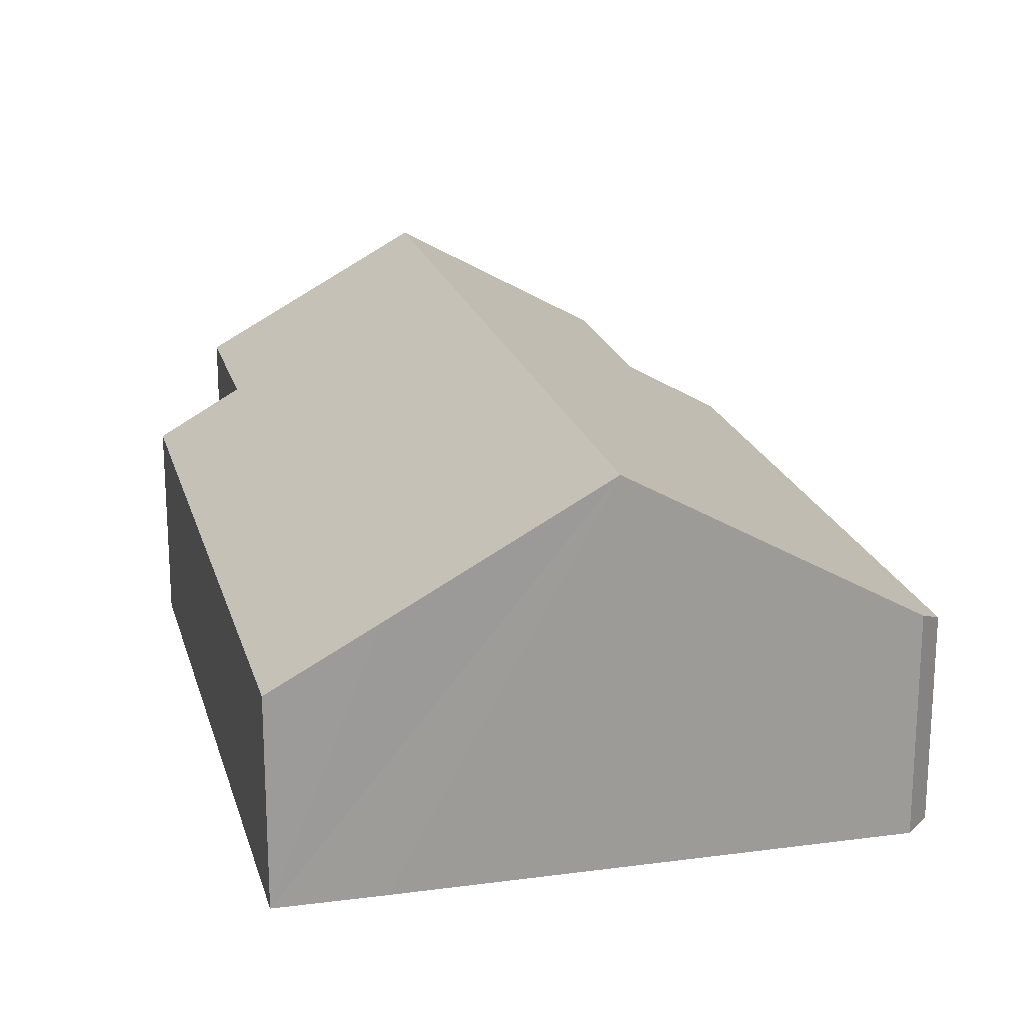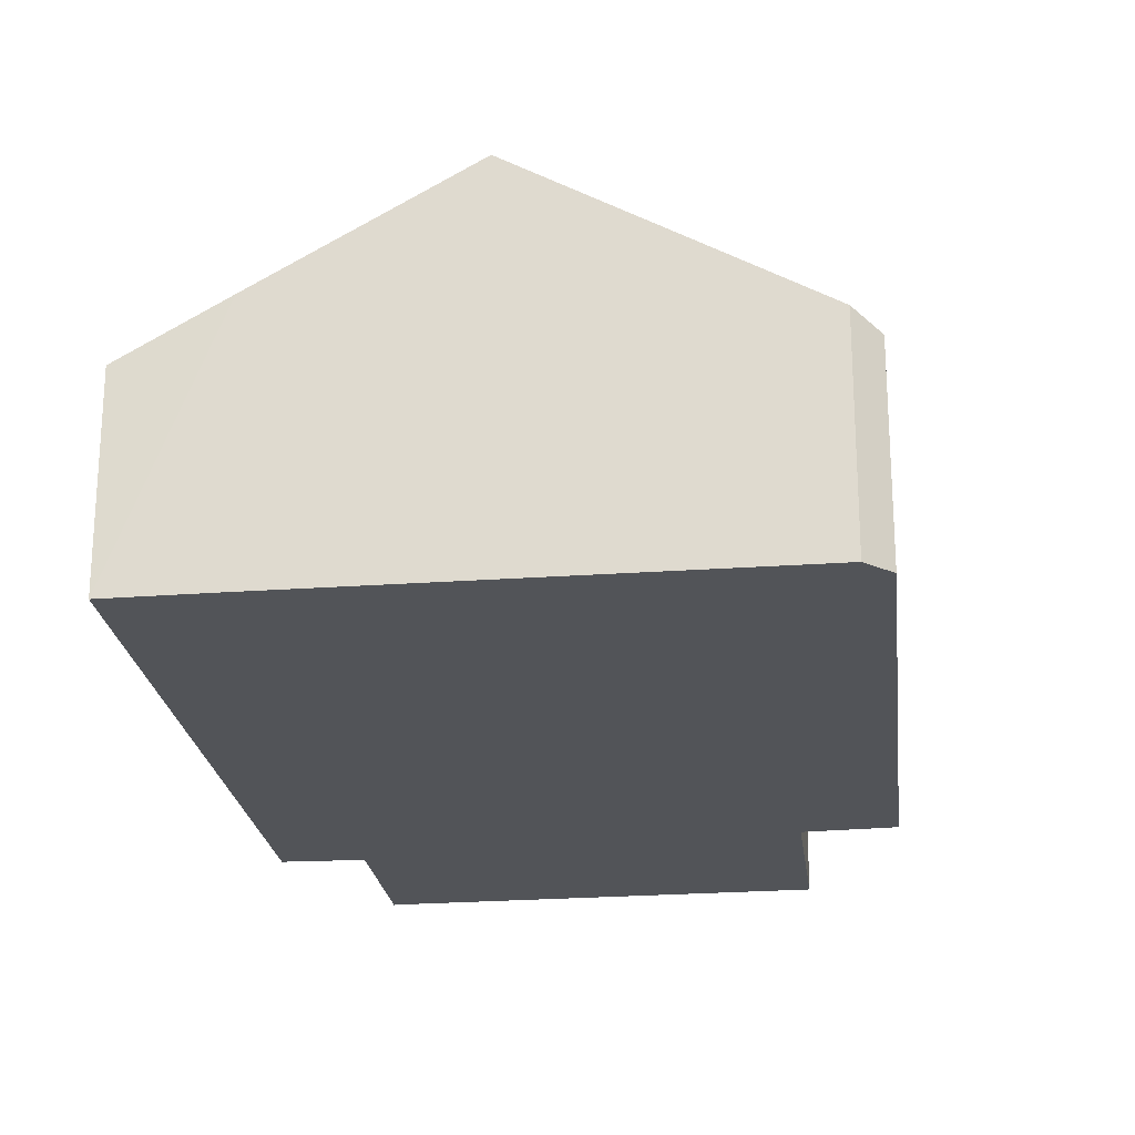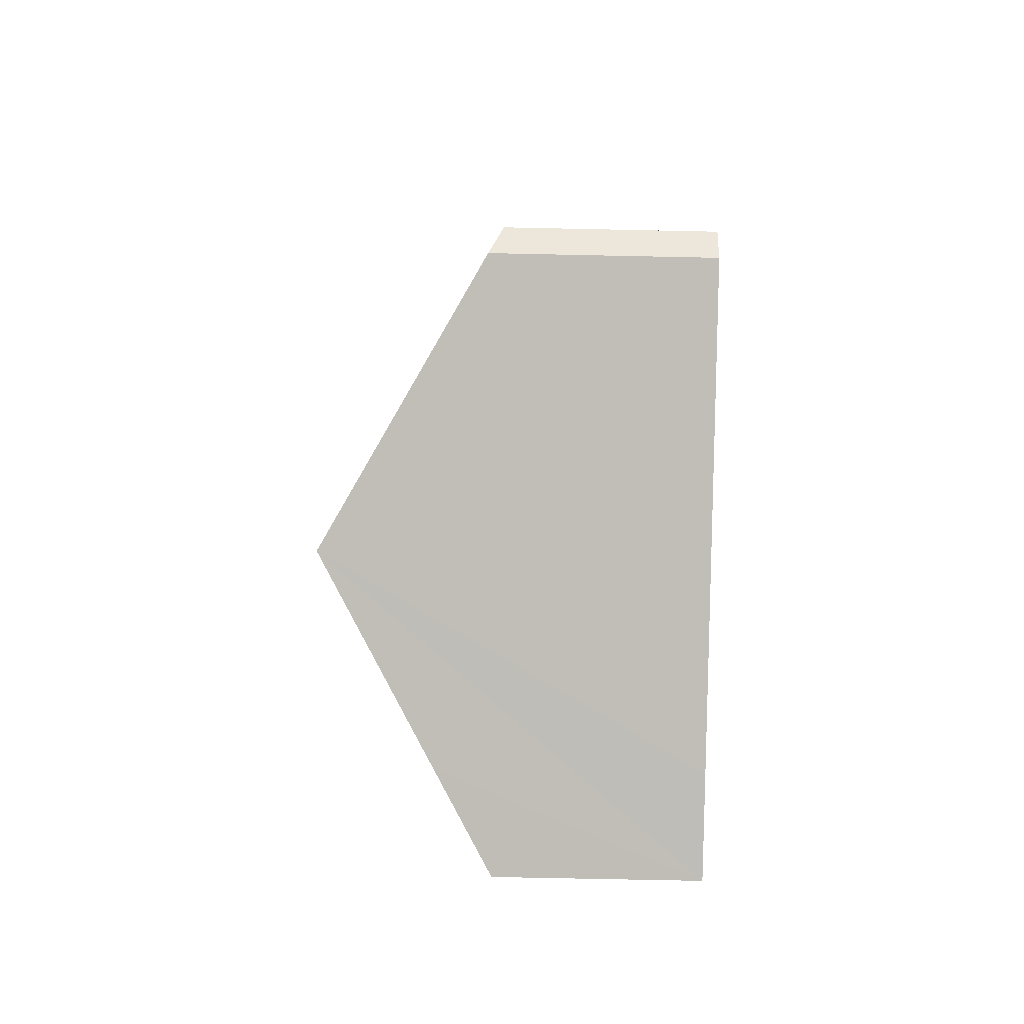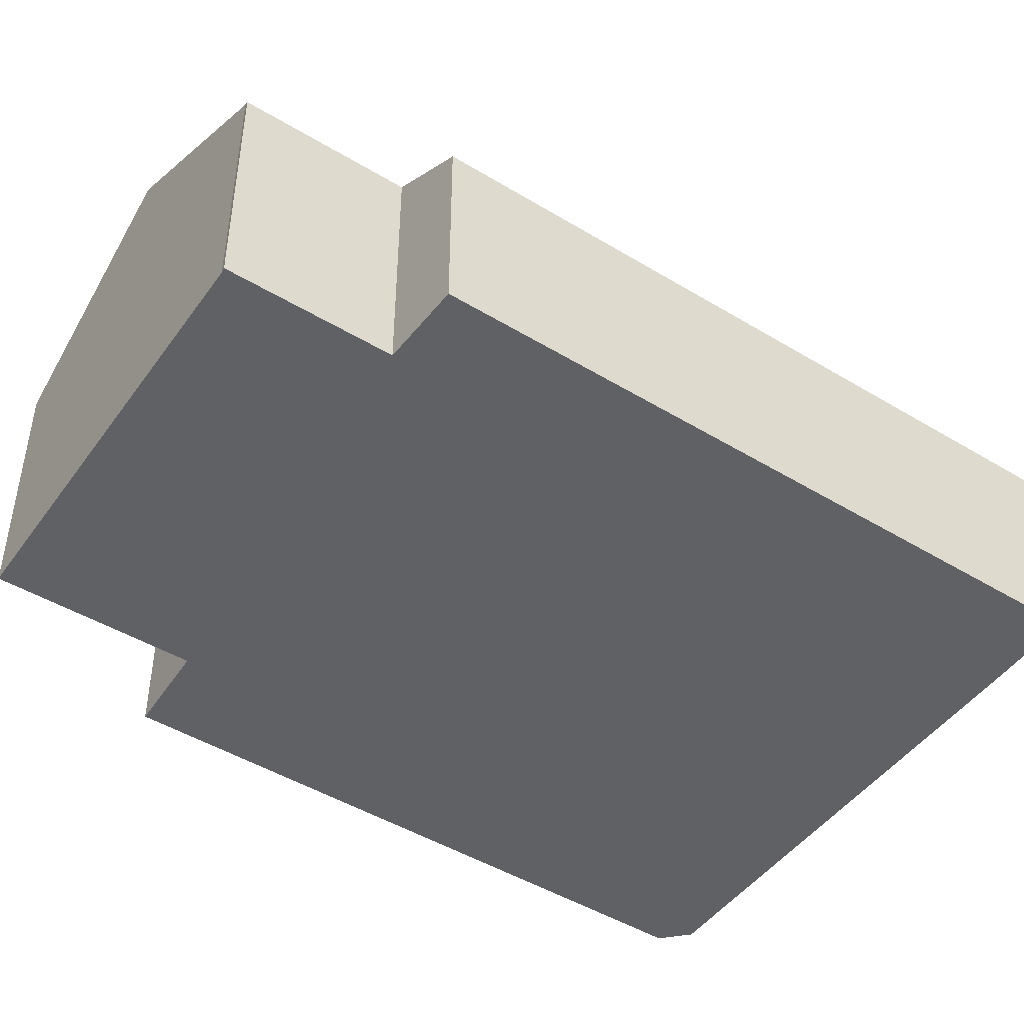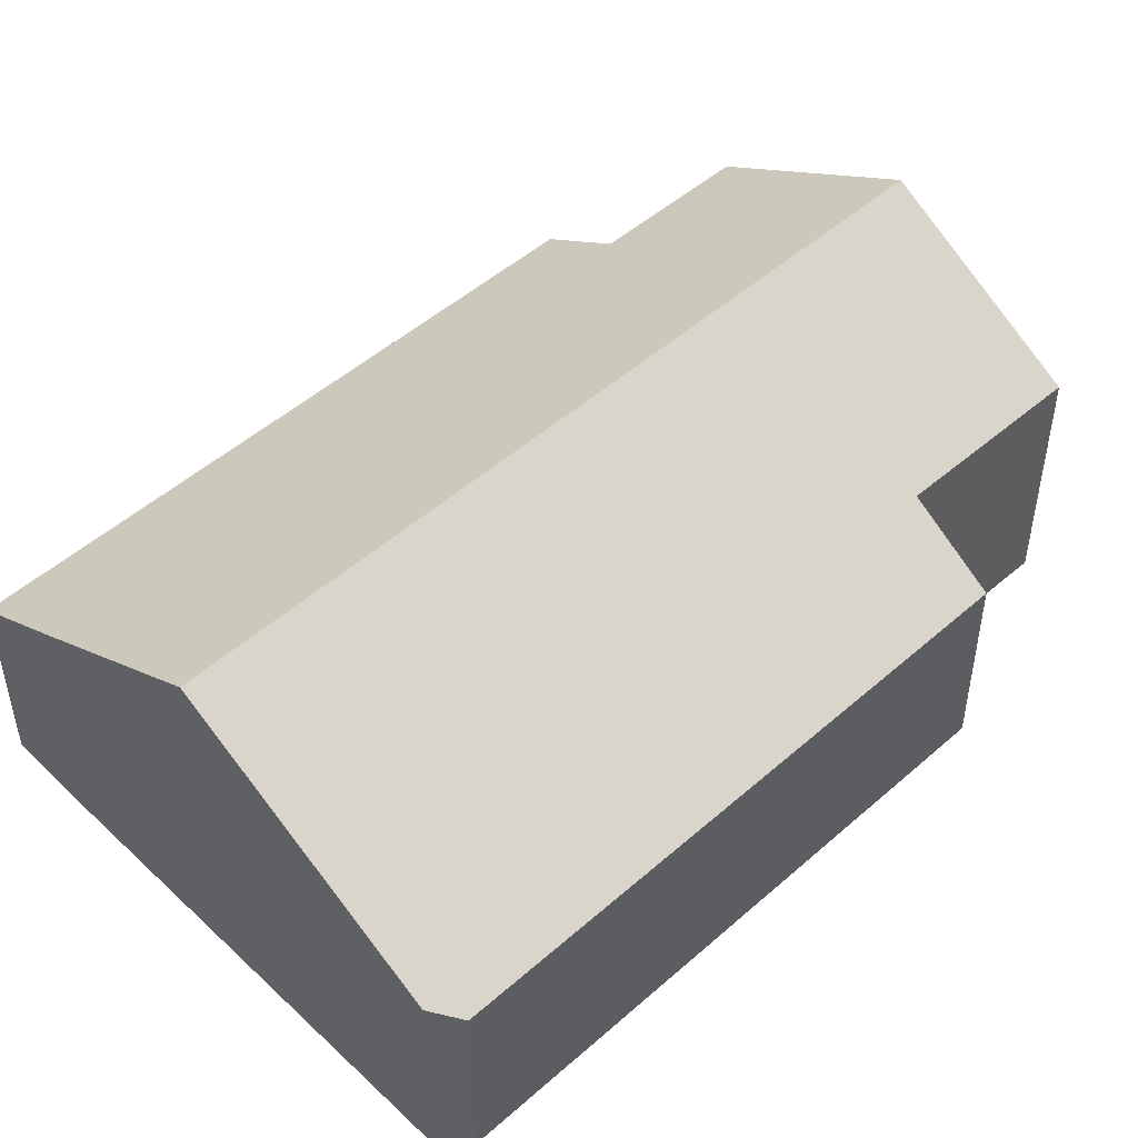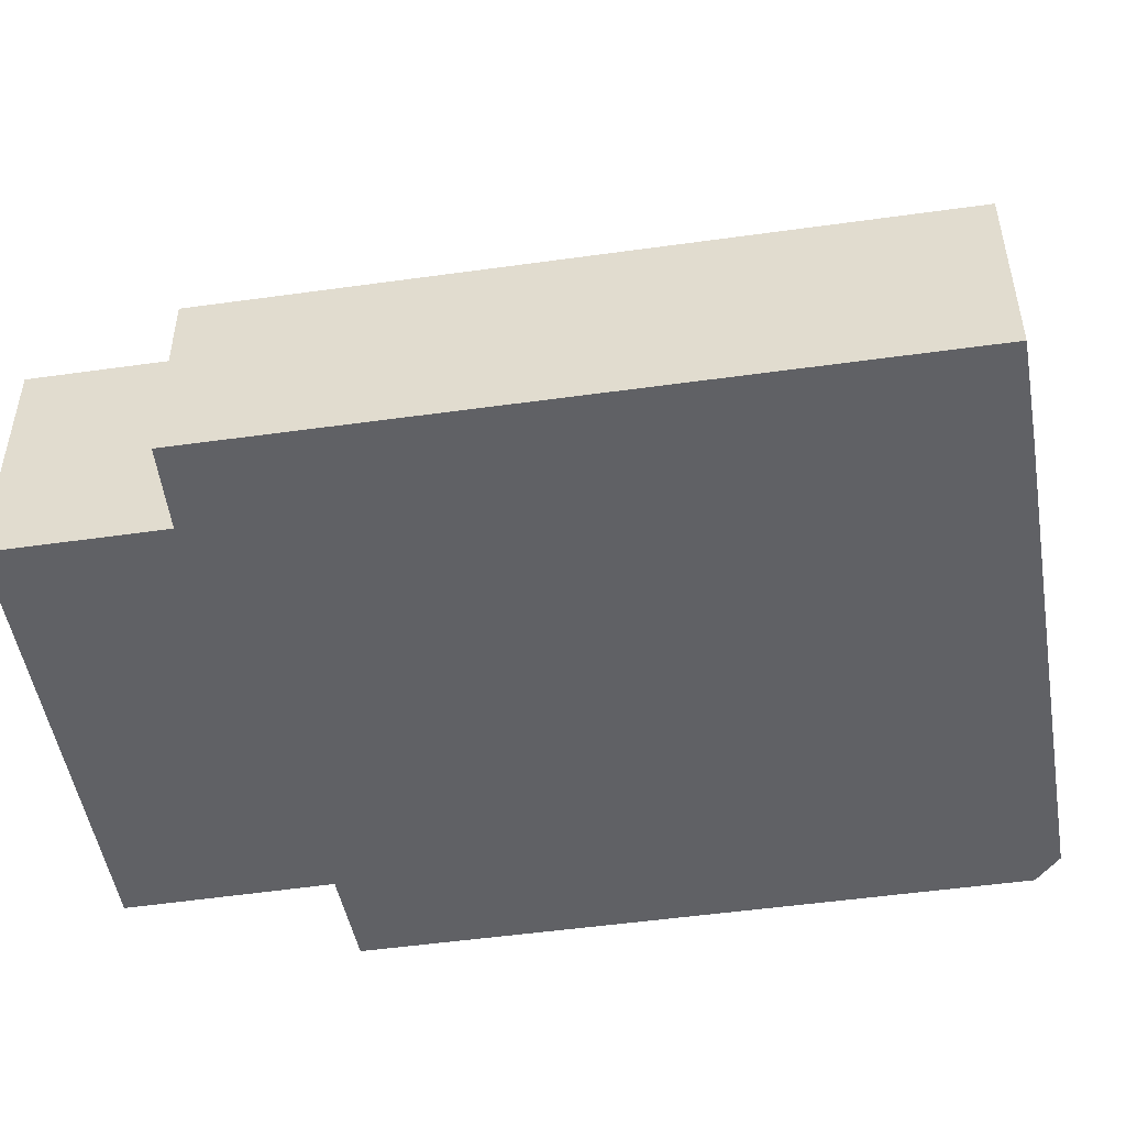
<metadata>
{"format":"obj","ext":"obj","renderer":"f3d","projection":"perspective","resolution":1024,"background":"white","views":[{"elev":20.3,"azim":-180.0,"up":"+Y"},{"elev":-22.8,"azim":-159.2,"up":"+Y"},{"elev":-72.1,"azim":-91.2,"up":"+Z"},{"elev":-46.7,"azim":69.6,"up":"+Y"},{"elev":49.2,"azim":-120.1,"up":"+Y"},{"elev":-50.3,"azim":113.0,"up":"+Y"}]}
</metadata>
<code>
v  3.441 4.395 13.59
v  5.477 5.541 13.2
v  0 4.404 2.697e-16
v  2.218 5.745 -1.11
v  11.12 8.128 16.43
v  6.404 8.128 -2.133
v  0.413 4.717 -0.669
v  6.523 5.515 17.5
v  15.79 5.477 15.34
v  15.91 5.414 15.33
v  15.01 5.408 11.77
v  16.78 4.391 11.27
v  13.08 4.397 -3.237
v  10.77 5.644 -3.199
v  12.09 4.893 -3.509
v  12.96 4.397 -3.714
v  12.96 2.274e-16 -3.714
v  12.09 2.149e-16 -3.509
v  10.77 1.959e-16 -3.199
v  6.404 1.306e-16 -2.133
v  2.218 6.797e-17 -1.11
v  0.413 4.096e-17 -0.669
v  0 0 0
v  3.441 -8.324e-16 13.59
v  5.477 -8.081e-16 13.2
v  6.523 -1.072e-15 17.5
v  11.12 -1.006e-15 16.43
v  15.79 -9.395e-16 15.34
v  15.91 -9.388e-16 15.33
v  15.01 -7.21e-16 11.77
v  16.78 -6.9e-16 11.27
v  13.08 1.982e-16 -3.237
g defaultobject
f 1 2 3
f 4 5 6
f 5 4 7
f 5 7 3
f 5 3 2
f 5 2 8
f 9 6 5
f 6 9 10
f 6 10 11
f 6 11 12
f 6 12 13
f 6 13 14
f 14 13 15
f 15 13 16
f 17 15 16
f 15 17 14
f 14 17 6
f 6 17 18
f 6 18 19
f 6 19 4
f 4 19 20
f 4 20 21
f 4 21 7
f 7 21 22
f 22 3 7
f 3 22 23
f 23 1 3
f 1 23 24
f 25 8 2
f 8 25 26
f 1 25 2
f 25 1 24
f 26 5 8
f 5 26 9
f 9 26 27
f 9 27 28
f 28 10 9
f 10 28 29
f 30 12 11
f 12 30 31
f 29 11 10
f 11 29 30
f 13 17 16
f 17 13 12
f 17 12 32
f 32 12 31
f 23 25 24
f 25 23 30
f 30 23 31
f 31 23 32
f 32 23 22
f 32 22 21
f 32 21 20
f 32 20 19
f 32 19 18
f 32 18 17
f 25 27 26
f 27 25 28
f 28 25 29
f 29 25 30

</code>
